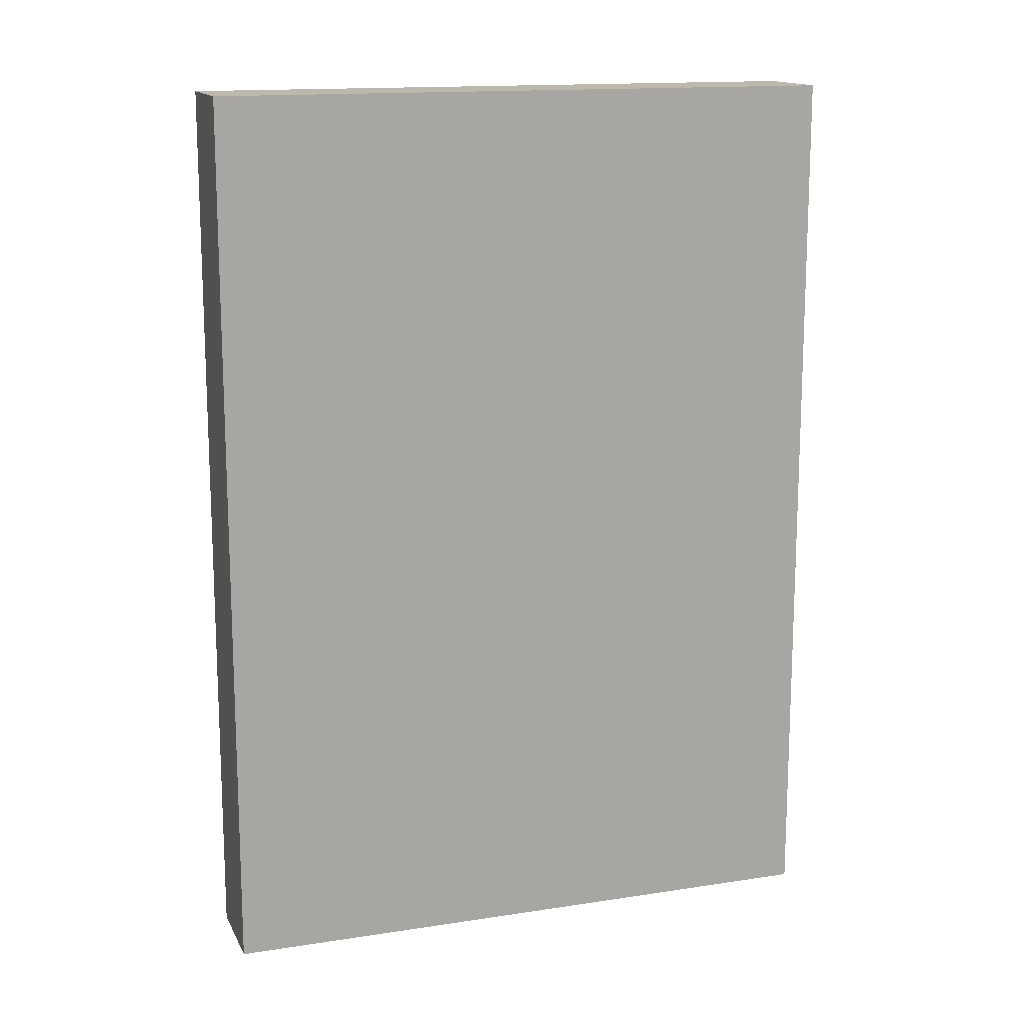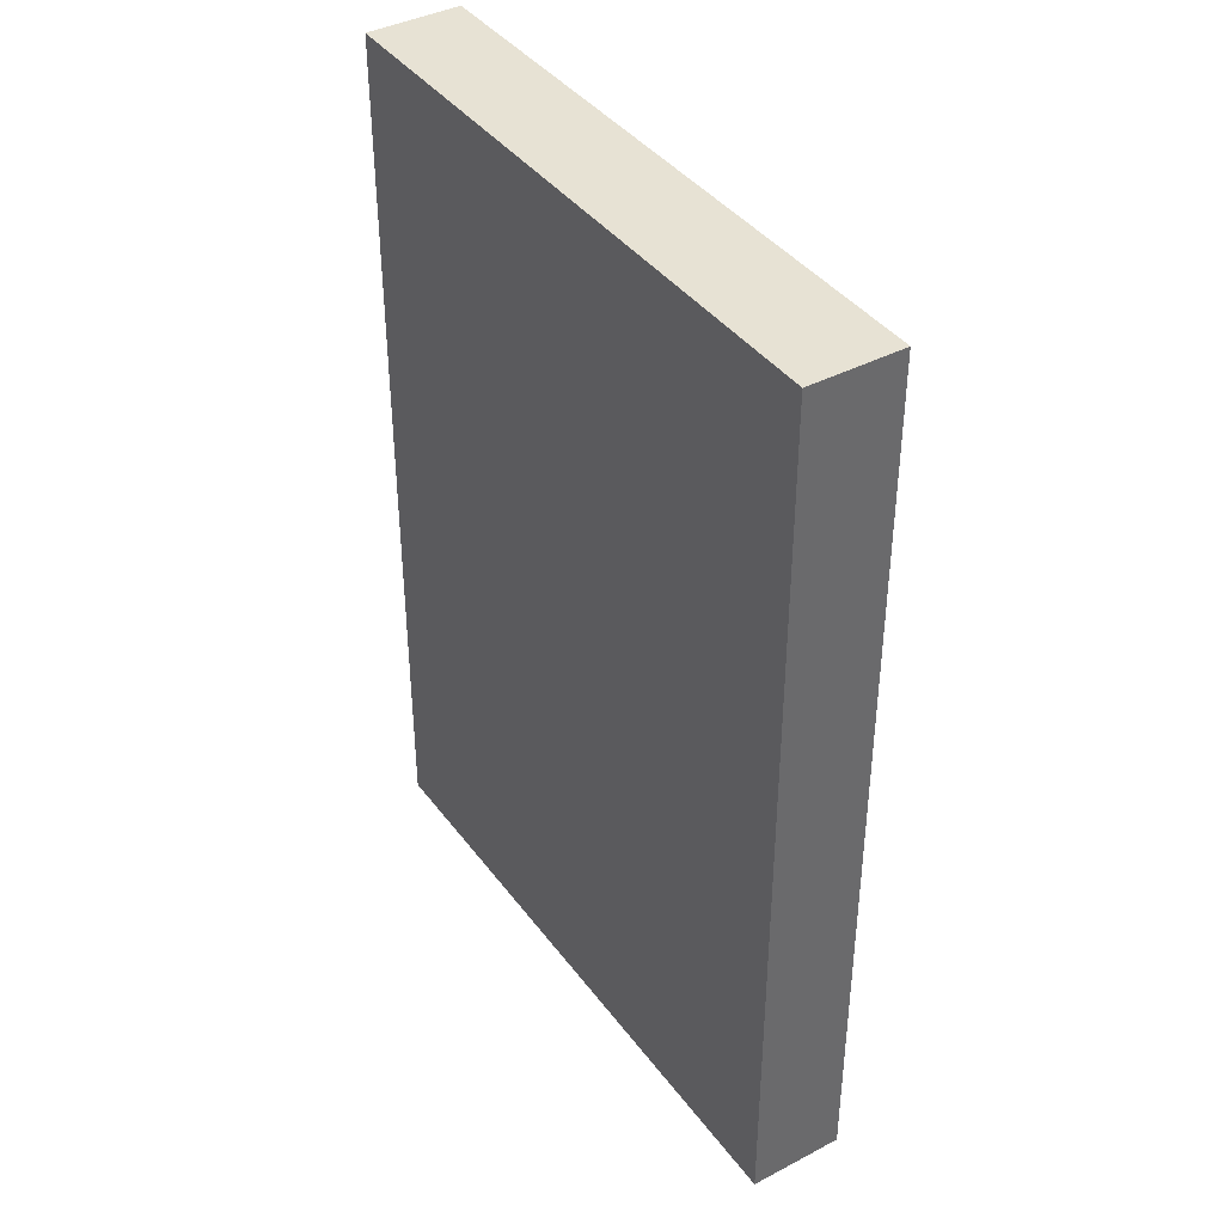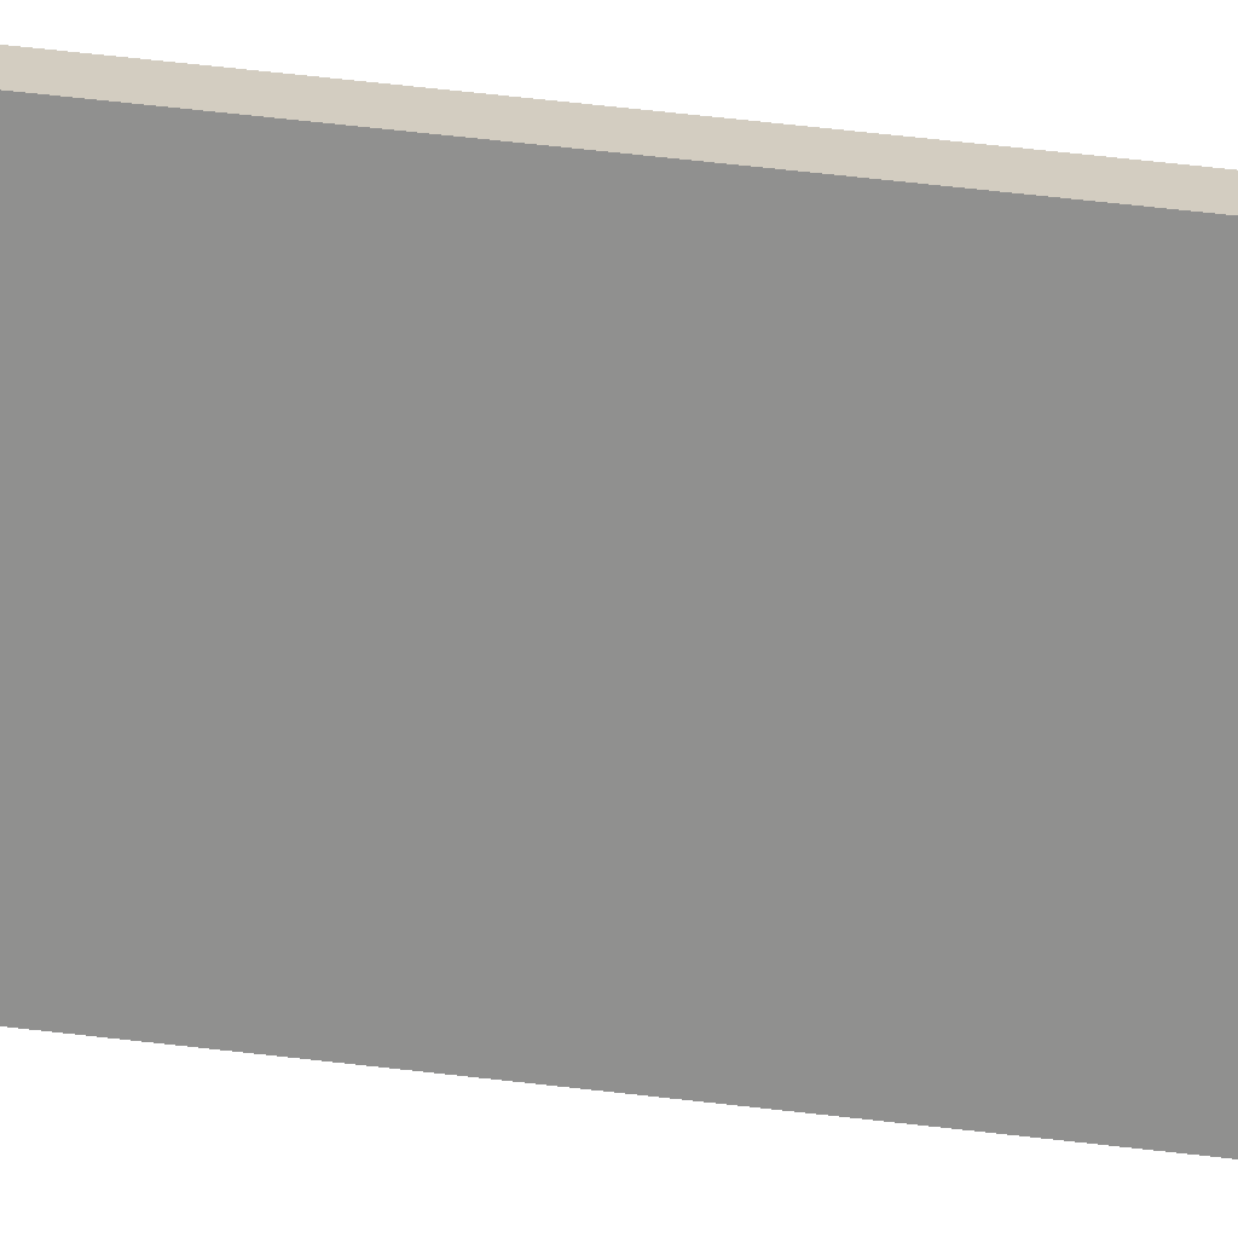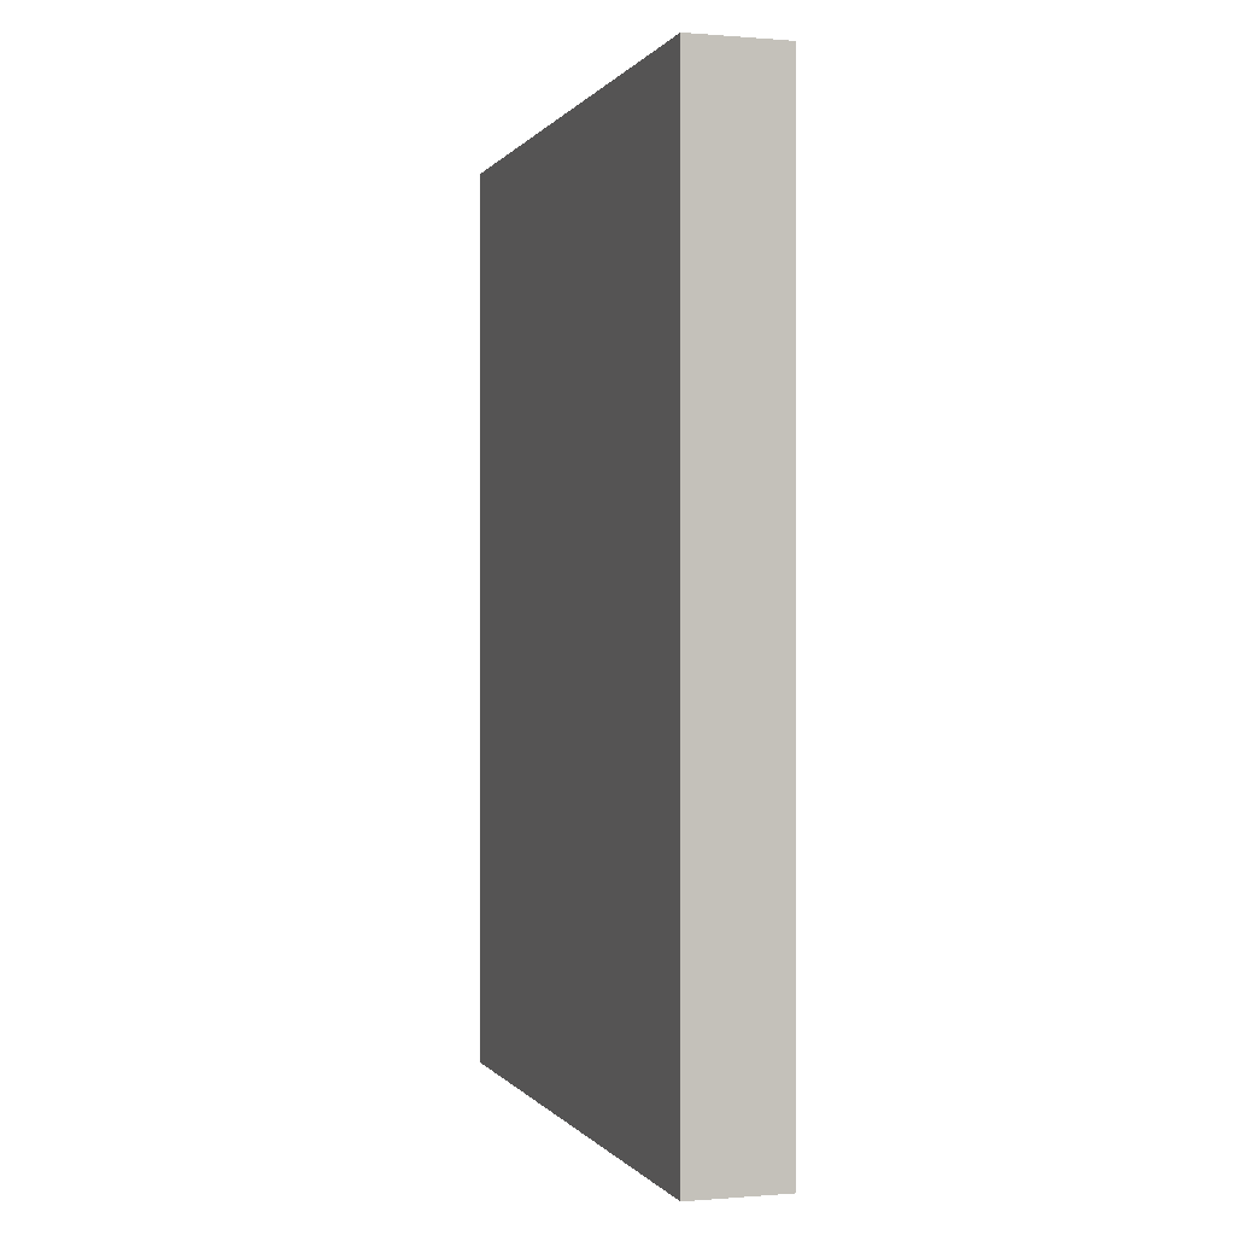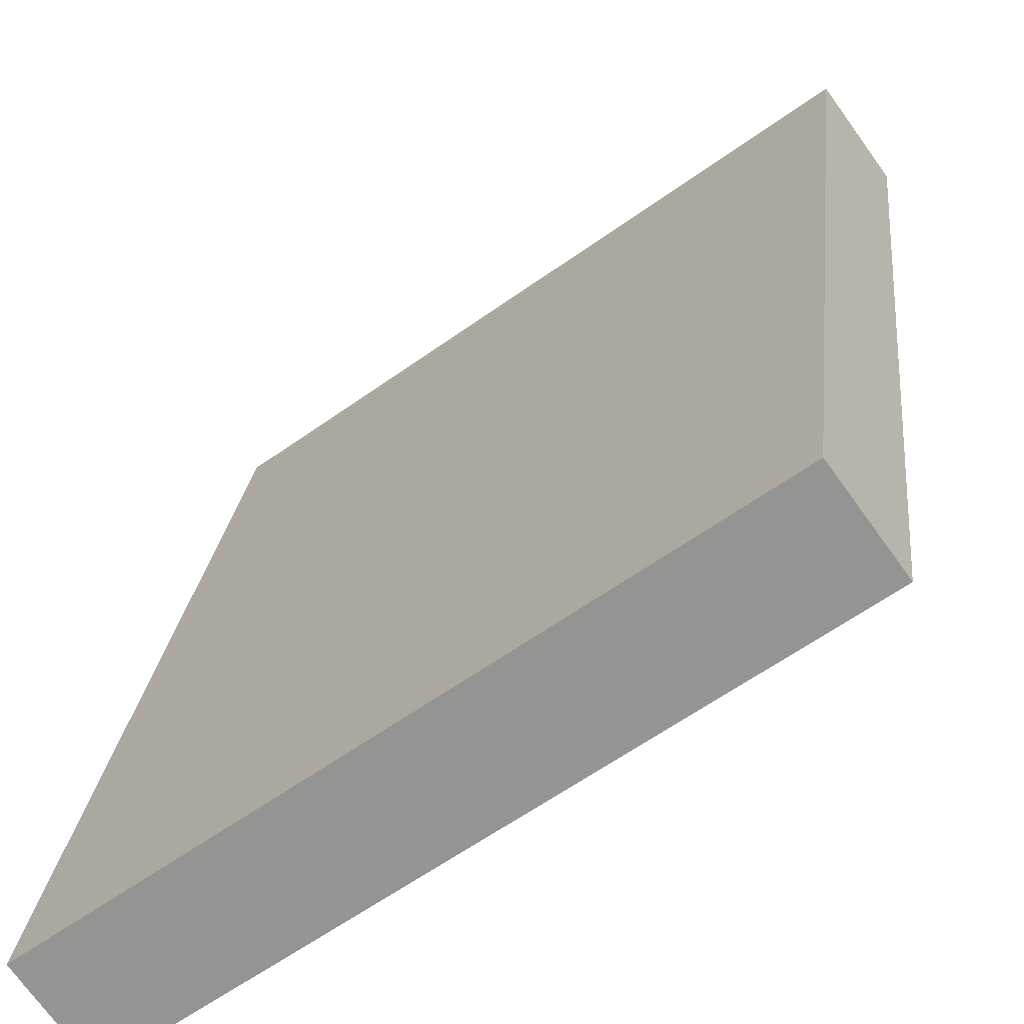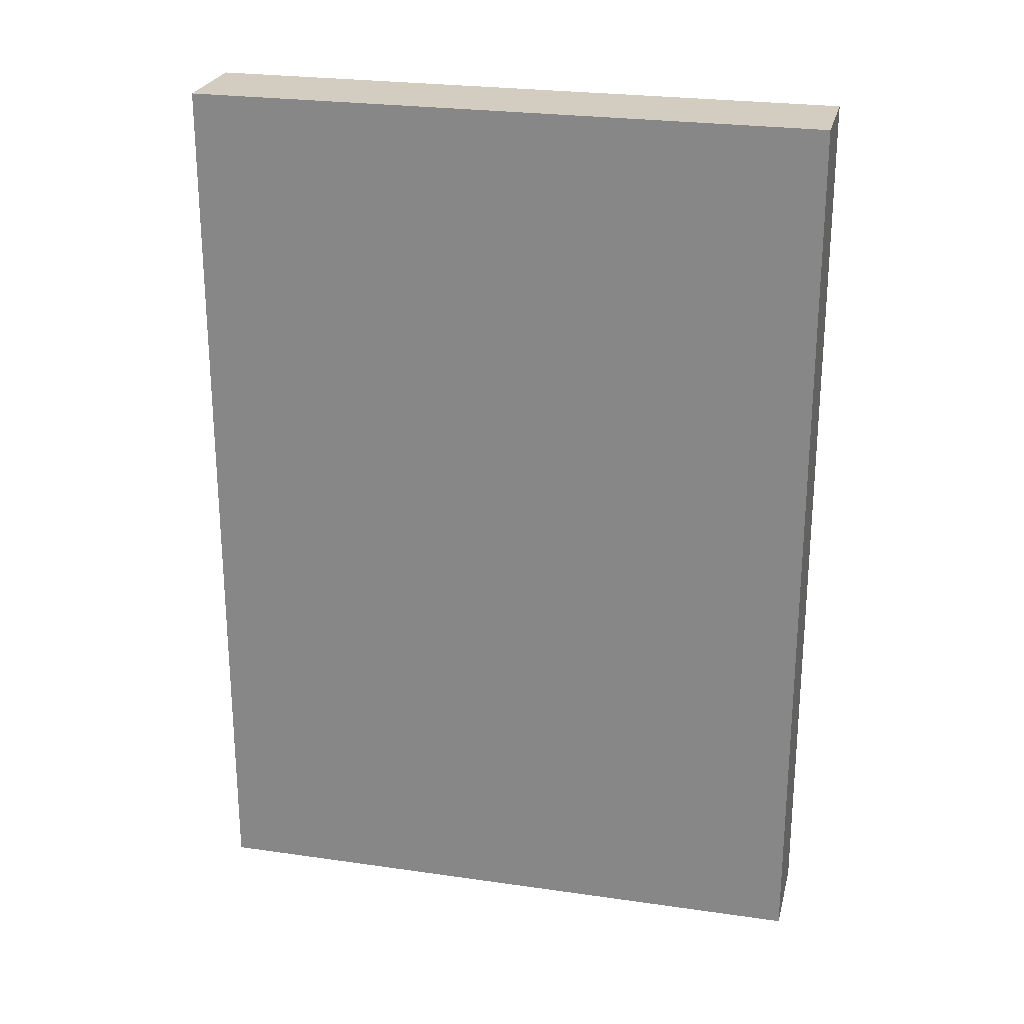
<metadata>
{"format":"obj","ext":"obj","renderer":"f3d","projection":"perspective","resolution":1024,"background":"white","views":[{"elev":14.6,"azim":125.4,"up":"+Y"},{"elev":40.0,"azim":-158.9,"up":"+Y"},{"elev":78.1,"azim":-83.9,"up":"+Z"},{"elev":-0.1,"azim":36.8,"up":"+Y"},{"elev":22.1,"azim":5.8,"up":"+Z"},{"elev":24.8,"azim":-22.7,"up":"+Y"}]}
</metadata>
<code>
v -134.6 -212 -69.96
v -134.6 212 -69.96
v 108.1 -212 106.4
v 108.1 212 106.4
v 134.6 -212 69.96
v 134.6 212 69.96
v -108.1 -212 -106.4
v -108.1 212 -106.4
o Cube_1
f 3 4 2 1
f 7 8 6 5
f 5 6 4 3
f 1 2 8 7
f 4 6 8 2
f 5 3 1 7

</code>
